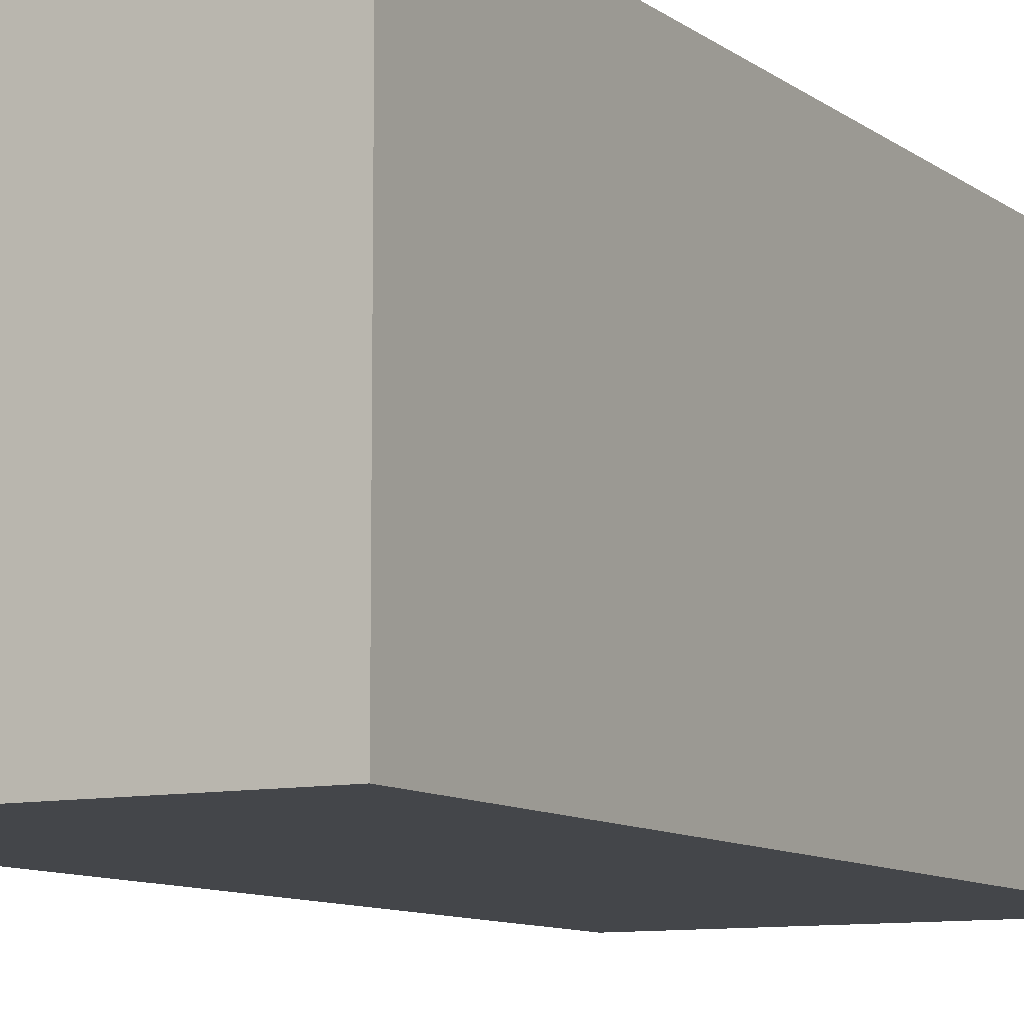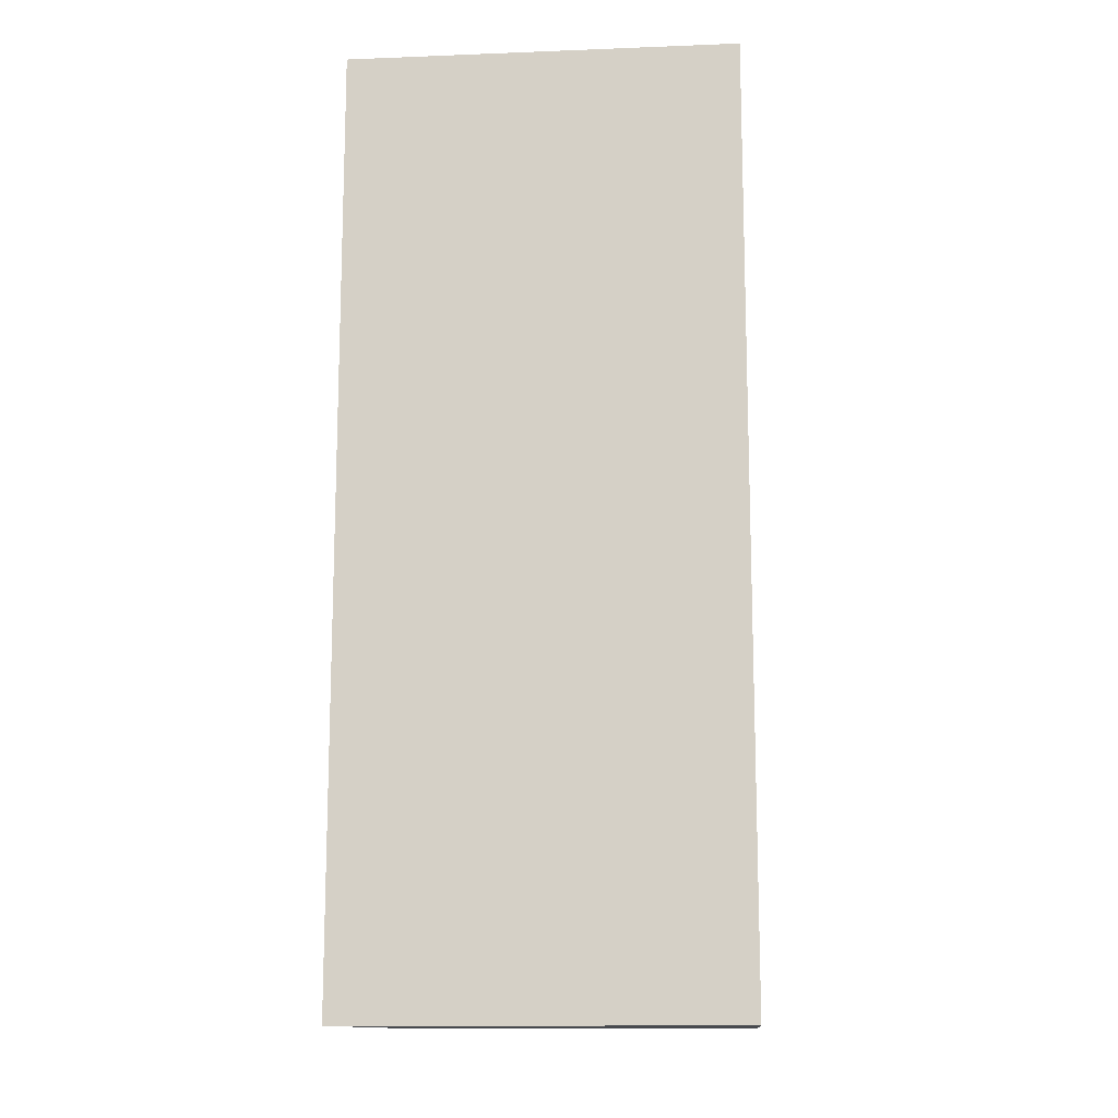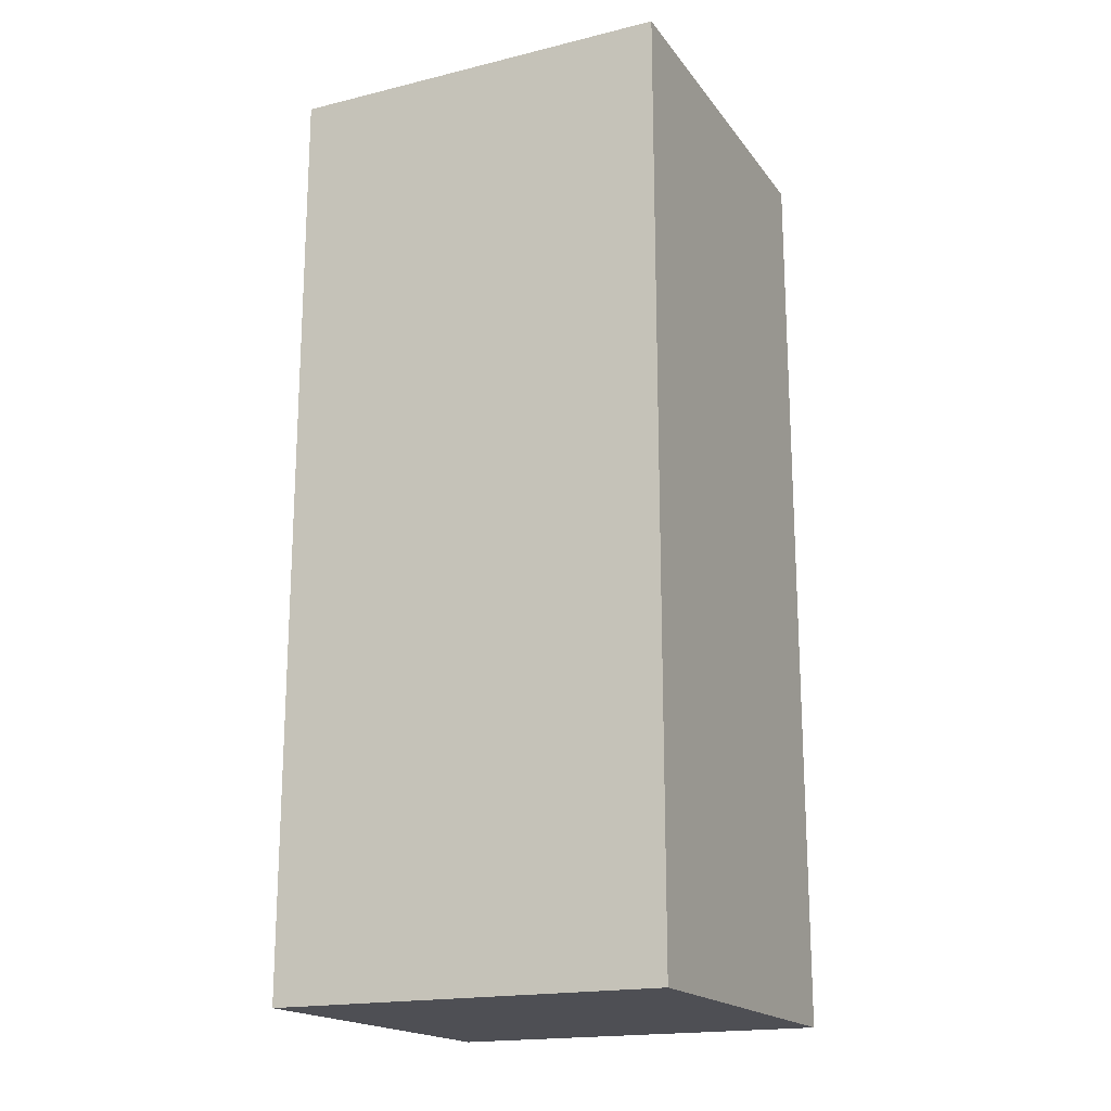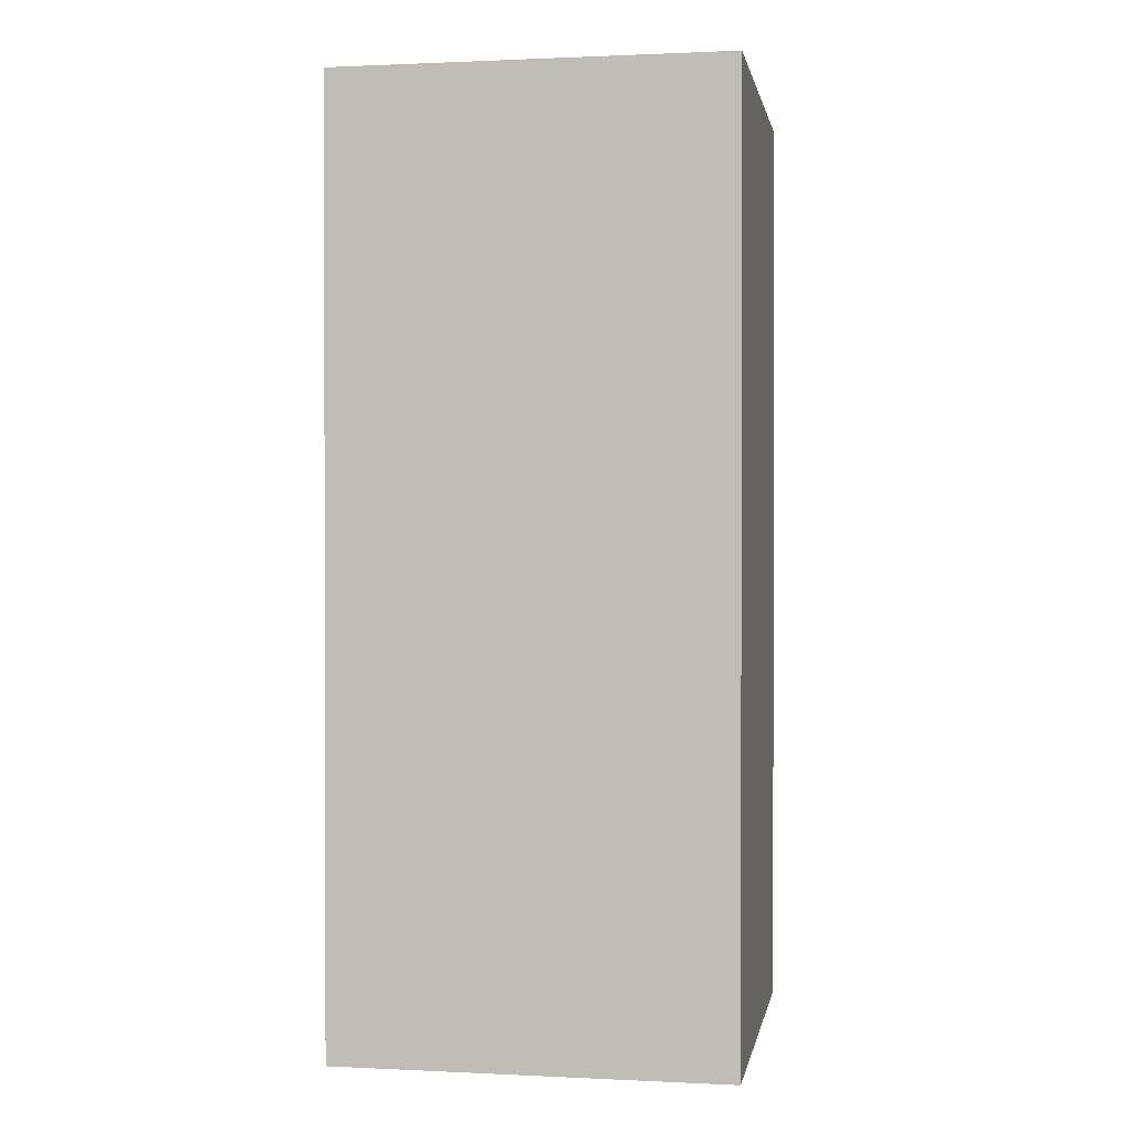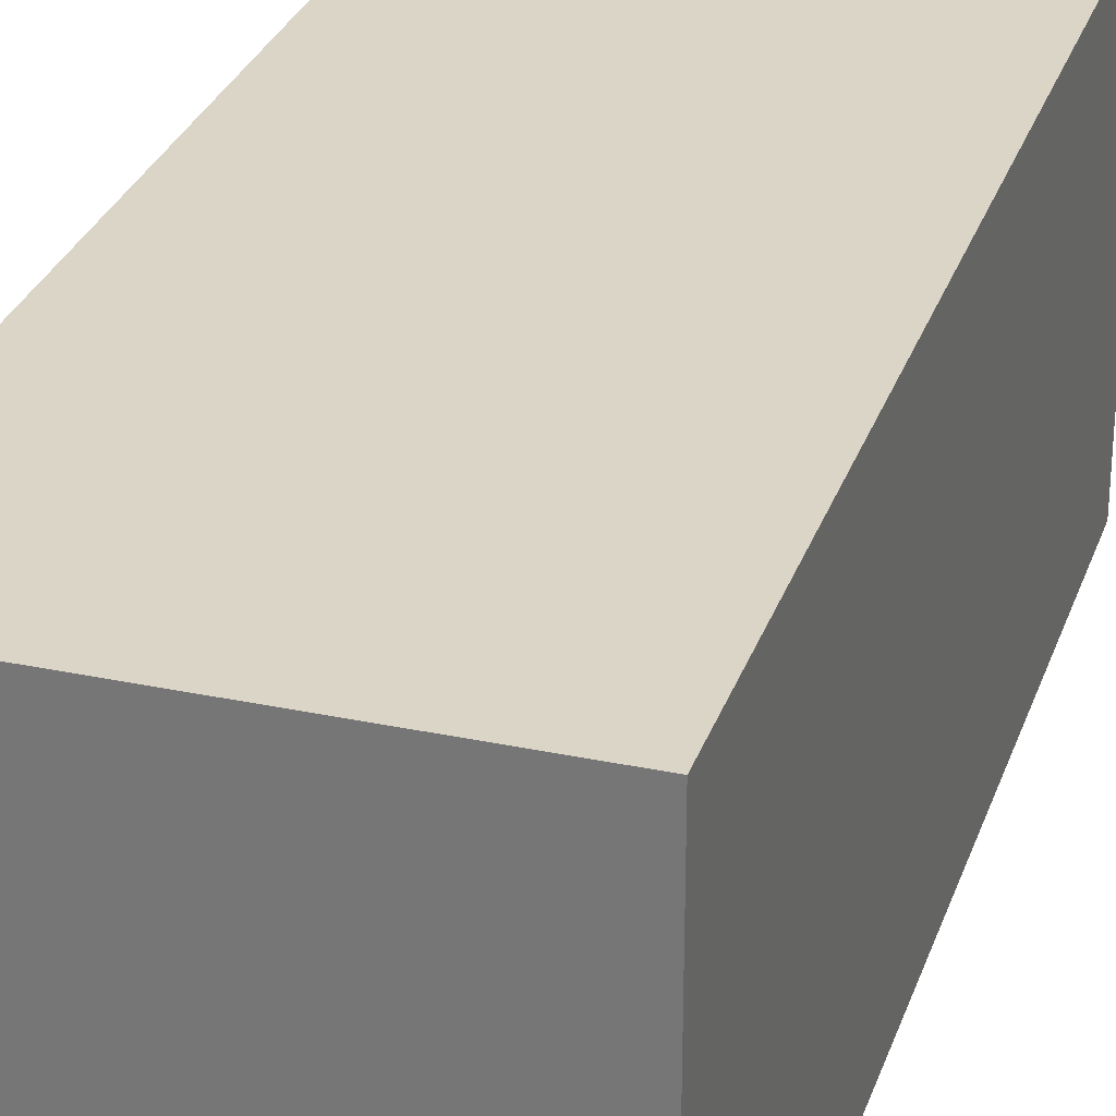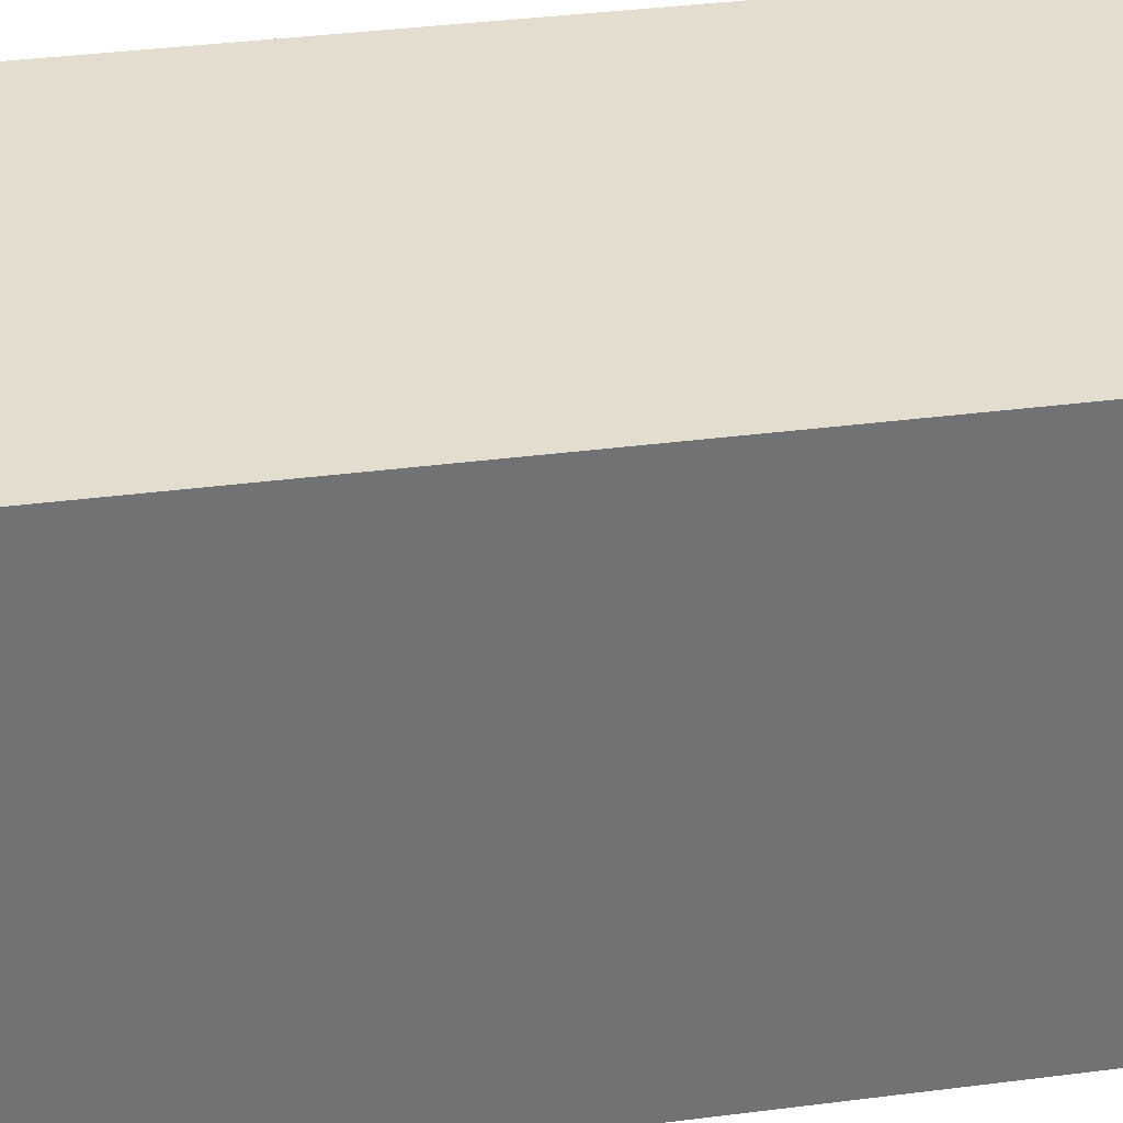
<metadata>
{"format":"obj","ext":"obj","renderer":"f3d","projection":"perspective","resolution":1024,"background":"white","views":[{"elev":-9.5,"azim":-150.9,"up":"+Y"},{"elev":-13.2,"azim":-85.0,"up":"+Z"},{"elev":-18.4,"azim":-154.9,"up":"+Z"},{"elev":0.9,"azim":10.0,"up":"+Z"},{"elev":29.5,"azim":-162.7,"up":"+Y"},{"elev":34.9,"azim":-99.9,"up":"+Y"}]}
</metadata>
<code>
g default
v -1.559 0.1739 1.317
v -1.559 0.1739 -0.38
v -0.8512 0.1739 -0.38
v -0.8512 0.1739 1.317
v -1.559 0.8791 1.317
v -0.8512 0.8791 1.317
v -0.8512 0.8791 -0.38
v -1.559 0.8791 -0.38
g Box001
f 1 2 4
f 4 2 3
f 5 6 8
f 8 6 7
f 1 4 5
f 5 4 6
f 4 3 6
f 6 3 7
f 3 2 7
f 7 2 8
f 2 1 8
f 8 1 5

</code>
